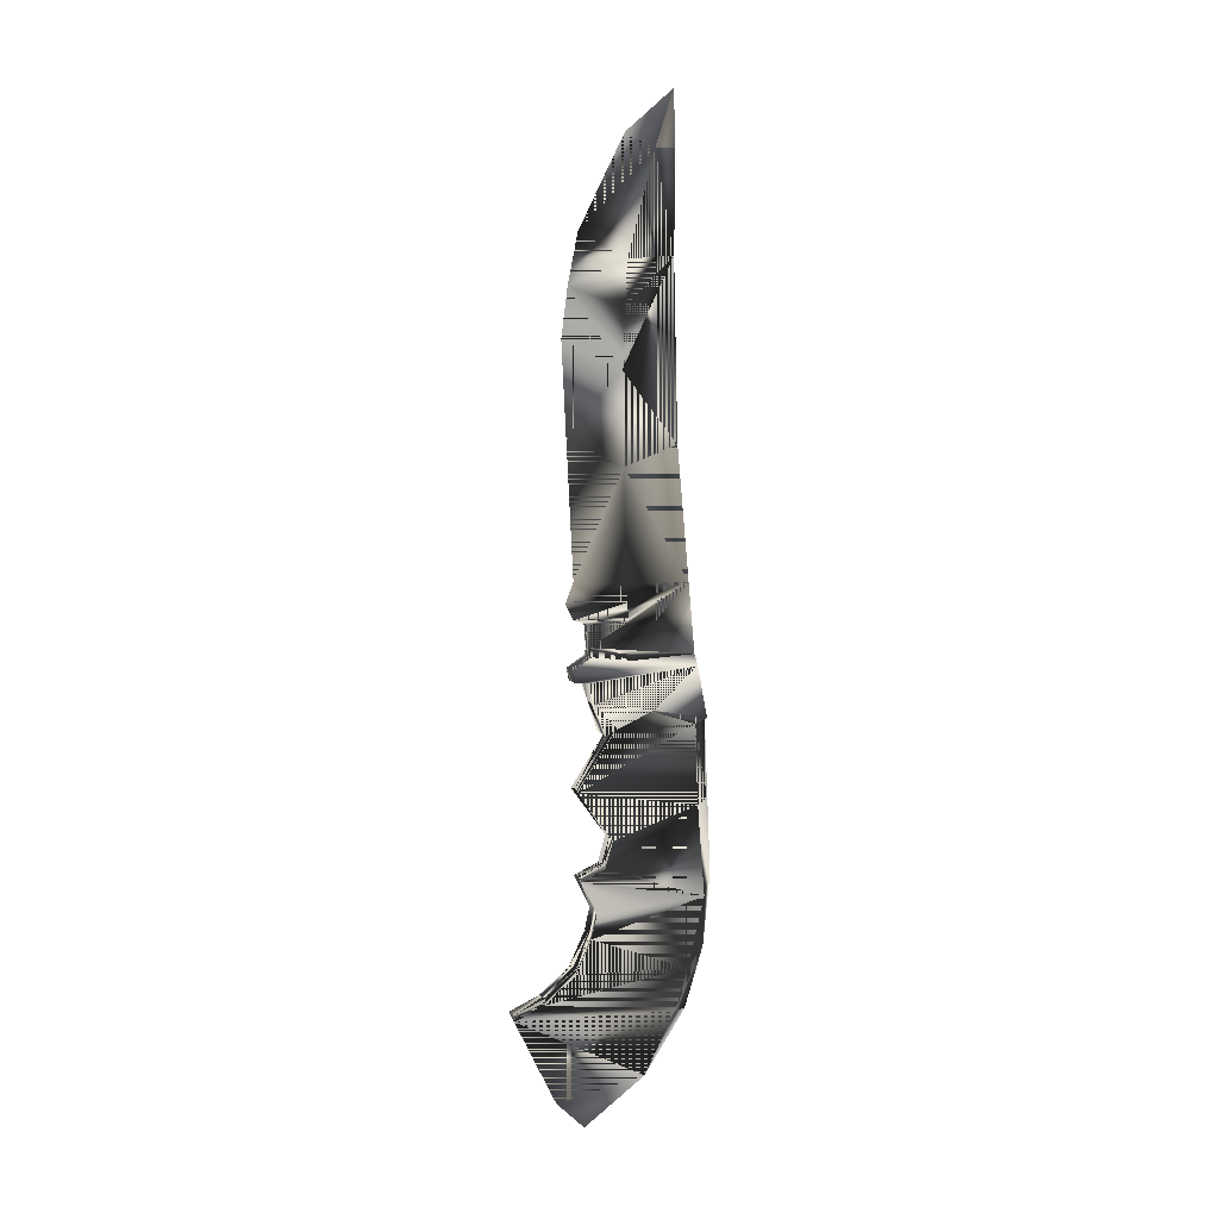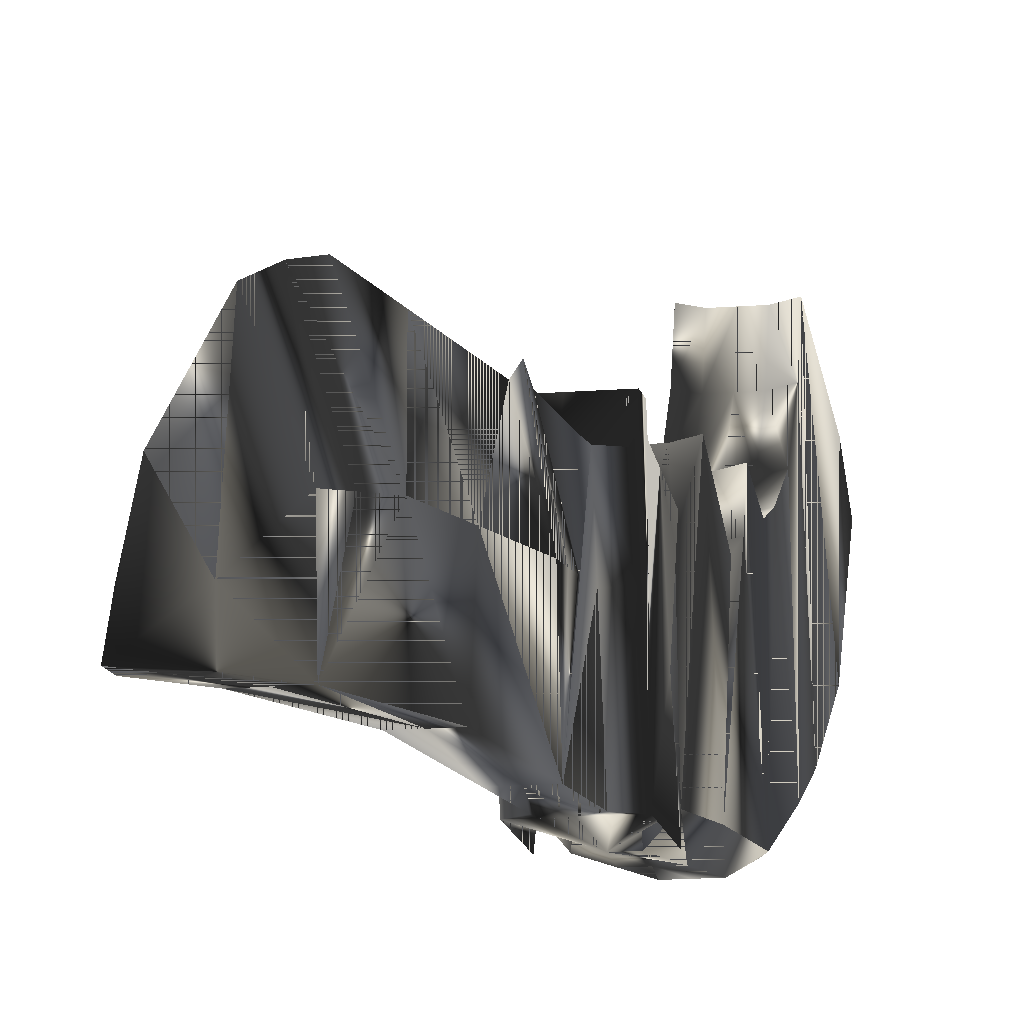
<metadata>
{"format":"obj","ext":"obj","renderer":"f3d","projection":"perspective","resolution":1024,"background":"white","views":[{"elev":4.3,"azim":-98.3,"up":"+Z"},{"elev":-3.9,"azim":12.3,"up":"+Y"}]}
</metadata>
<code>
v -0.002575 -0.01977 -0.07208
v -0.005478 -0.01326 -0.0851
v -0.003079 -0.01576 -0.0853
v -0.005134 -0.01599 -0.07608
v -0.006076 -0.006637 -0.09867
v -0.000758 -0.01569 -0.08536
v -0.003948 0.0141 -0.0825
v -0.004584 -0.01967 -0.06089
v -0.006292 0.01454 -0.08269
v -0.006593 0.0211 -0.08593
v -0.003731 -0.007084 -0.09848
v -0.000254 -0.0197 -0.07215
v -0.00141 -0.00701 -0.09854
v -0.004248 0.02065 -0.08574
v -0.003562 0.00745 -0.07636
v -0.005594 0.004655 -0.06922
v -0.002079 -0.02139 -0.05649
v -0.005906 0.007896 -0.07655
v -0.00682 0.01228 -0.1037
v -0.004443 0.005933 -0.109
v 0.002067 -0.01962 -0.07221
v 0.001563 -0.01562 -0.08543
v -0.001927 0.02072 -0.08581
v -0.001627 0.01417 -0.08256
v -0.003249 0.004209 -0.06903
v -0.005405 0.003461 -0.0639
v -0.004074 -0.01831 -0.04147
v -0.006788 0.006379 -0.1091
v -0.004476 0.01183 -0.1035
v 0.002563 -0.02124 -0.05662
v 0.000242 -0.02132 -0.05656
v 0.000911 -0.006936 -0.09861
v -0.00124 0.007523 -0.07642
v -0.000928 0.004283 -0.0691
v -0.00306 0.003015 -0.06371
v -0.005317 0.006864 -0.05703
v -0.005079 0.001663 -0.05446
v -0.001633 -0.02083 -0.04025
v -0.002122 0.006006 -0.109
v -0.002155 0.01191 -0.1036
v 0.000694 0.01425 -0.08263
v 0.003805 -0.01297 -0.08536
v 0.001392 0.004356 -0.06916
v 0.004699 -0.01938 -0.06115
v 0.000688 -0.02076 -0.04031
v 0.000199 0.00608 -0.1091
v 0.000394 0.0208 -0.08587
v 0.003208 -0.006342 -0.09893
v 0.00108 0.007597 -0.07649
v -0.000739 0.003088 -0.06377
v -0.002972 0.006417 -0.05684
v -0.004857 -8e-06 -0.04854
v -0.0036 -0.01772 -0.02418
v -0.002734 0.001217 -0.05427
v 0.004149 -0.0157 -0.07635
v 0.001582 0.003162 -0.06384
v 0.00521 -0.01801 -0.04173
v 0.000166 0.01198 -0.1037
v -0.000651 0.006491 -0.05691
v -0.004797 0.007371 -0.03825
v -0.001159 -0.02024 -0.02295
v 0.001162 -0.02017 -0.02302
v -0.002512 -0.000454 -0.04835
v 0.002991 0.01484 -0.08295
v 0.003377 0.008191 -0.07681
v 0.00269 0.02139 -0.08619
v 0.003009 -0.02069 -0.04038
v 0.00167 0.006565 -0.05697
v 0.003879 0.003756 -0.06416
v 0.003689 0.00495 -0.06949
v 0.004205 0.001958 -0.05472
v 0.002496 0.006674 -0.1094
v -0.000413 0.00129 -0.05433
v -0.002453 0.006924 -0.03806
v -0.001468 -0.008894 -0.02113
v -0.004173 -0.000594 -0.0252
v 0.002463 0.01258 -0.104
v 0.001908 0.001364 -0.0544
v 0.003967 0.007159 -0.05729
v 0.004427 0.000287 -0.0488
v 0.005684 -0.01742 -0.02444
v -0.001828 -0.001041 -0.02501
v -0.003812 -0.008447 -0.02132
v -0.003346 -0.01835 -0.01192
v 0.003483 -0.02009 -0.02309
v -0.000191 -0.000381 -0.04841
v -0.000132 0.006998 -0.03812
v 0.00213 -0.000307 -0.04848
v 0.004486 0.007666 -0.03851
v -0.003596 -0.02032 -0.02289
v -0.001025 -0.01827 -0.01198
v -0.004265 -0.001118 -0.02494
v 0.002189 0.007072 -0.03819
v 0.003174 -0.008746 -0.02126
v 0.005111 -0.000299 -0.02547
v 0.000372 0.001685 -0.02639
v 0.000493 -0.000967 -0.02508
v -0.003904 -0.008971 -0.02106
v 0.001412 -0.01819 -0.01205
v -0.000962 -0.01808 -0.009544
v -0.001433 -0.004175 -0.01061
v -0.004386 0.001534 -0.02626
v 0.002814 -0.000893 -0.02515
v 0.00617 -0.01804 -0.01219
v 0.005471 -0.008153 -0.02158
v -0.004268 0.003739 -0.01964
v 0.003848 -0.01812 -0.01212
v 0.001871 -0.01677 0.005657
v -0.003755 -0.004249 -0.01054
v 0.00592 -0.02002 -0.02316
v 0.005251 -0.000816 -0.02522
v -0.004189 0.005209 -0.01524
v 0.003912 -0.01792 -0.009682
v -0.001371 -0.00432 -0.008561
v -0.000566 -0.01685 0.005727
v -0.004002 0.004302 -0.00971
v 0.005611 -0.008669 -0.02133
v 0.00344 -0.00402 -0.01075
v 0.00513 0.001837 -0.02653
v 0.00049 0.00389 -0.01978
v -0.004266 0.007759 -0.01511
v 0.004309 -0.01669 0.005588
v -0.001681 0.004376 -0.009776
v 0.002623 -0.01444 0.03459
v -0.004205 0.00819 -0.01247
v -0.001633 0.004511 -0.007929
v 0.005248 0.004041 -0.01992
v 0.005761 -0.003946 -0.01081
v 0.000569 0.00536 -0.01537
v 0.003503 -0.004165 -0.008699
v 0.005059 -0.01437 0.03452
v 0.000186 -0.01452 0.03466
v 0.005326 0.005511 -0.01551
v 0.005513 0.004605 -0.009982
v 0.000553 0.008342 -0.0126
v 0.000492 0.00791 -0.01524
v 0.003192 0.004531 -0.009915
v 0.00324 0.004666 -0.008069
v 0.004559 -0.002833 0.02981
v -0.001208 -0.003931 -0.002423
v -0.001506 0.004868 -0.00306
v 0.001294 -0.01387 0.07425
v -0.000315 -0.002988 0.02995
v 0.006168 -0.01372 0.07411
v 0.000756 0.004454 -0.009846
v 0.00525 0.008062 -0.01538
v 0.005311 0.008493 -0.01274
v 0.003666 -0.003776 -0.002562
v 0.003872 -0.003199 0.005312
v 0.005129 -0.00253 0.05012
v -0.001188 -0.003875 -0.001657
v 0.003731 -0.0138 0.07418
v 0.000255 -0.002685 0.05026
v -0.001002 -0.003354 0.005451
v 0.003368 0.005023 -0.003199
v 0.003686 -0.00372 -0.001796
v 0.003769 -0.003488 0.001375
v 0.001109 0.007538 0.005984
v 0.002122 -0.002911 0.02988
v 0.001925 0.008922 0.03614
v -0.001105 -0.003643 0.001514
v 0.00087 0.007608 -0.002307
v 0.001249 -0.003798 -0.001727
v 0.001229 -0.003854 -0.002493
v 0.000931 0.004945 -0.00313
v 0.004383 -0.01415 0.09664
v 0.000647 -0.003373 0.06325
v 0.002692 -0.002607 0.05019
v 0.005521 -0.003218 0.06311
v 0.001435 -0.003277 0.005381
v 0.000913 0.009258 0.001023
v 0.00248 0.009864 0.05667
v 0.001332 -0.003565 0.001444
v 0.001945 -0.01422 0.09671
v 0.000951 -0.003907 0.07333
v 0.00284 0.008454 0.06772
v 0.00682 -0.01407 0.09657
v 0.005825 -0.003752 0.07319
v 0.001802 -0.009902 0.09648
v 0.003084 -0.003295 0.06318
v 0.006675 -0.009747 0.09634
v 0.004753 -0.01435 0.1094
v 0.004238 -0.009824 0.09641
v 0.003235 0.006227 0.07907
v 0.003388 -0.003829 0.07326
v 0.004151 -0.003849 0.1
f 1 2 3
f 2 1 4
f 3 2 1
f 4 1 2
f 2 5 3
f 3 5 2
f 6 1 3
f 3 1 6
f 3 7 1
f 1 7 3
f 8 4 1
f 1 4 8
f 2 9 4
f 4 9 2
f 5 10 2
f 2 10 5
f 5 11 3
f 3 11 5
f 1 6 12
f 12 6 1
f 3 13 6
f 6 13 3
f 3 14 7
f 7 14 3
f 1 7 15
f 15 7 1
f 4 16 8
f 8 16 4
f 8 1 17
f 17 1 8
f 2 10 9
f 9 10 2
f 4 9 18
f 18 9 4
f 5 19 10
f 10 19 5
f 5 20 11
f 11 20 5
f 13 3 11
f 11 3 13
f 11 14 3
f 3 14 11
f 6 21 12
f 12 21 6
f 12 17 1
f 1 17 12
f 13 22 6
f 6 22 13
f 7 23 14
f 14 23 7
f 14 9 7
f 7 9 14
f 15 24 7
f 7 24 15
f 7 18 15
f 15 18 7
f 1 15 25
f 25 15 1
f 4 18 16
f 16 18 4
f 8 16 26
f 26 16 8
f 1 25 17
f 17 25 1
f 27 8 17
f 17 8 27
f 9 14 10
f 10 14 9
f 18 7 9
f 9 7 18
f 19 5 28
f 28 5 19
f 10 29 19
f 19 29 10
f 20 5 28
f 28 5 20
f 20 13 11
f 11 13 20
f 29 11 20
f 20 11 29
f 11 29 14
f 14 29 11
f 21 6 22
f 22 6 21
f 30 12 21
f 21 12 30
f 17 12 31
f 31 12 17
f 22 13 32
f 32 13 22
f 23 7 24
f 24 7 23
f 23 29 14
f 14 29 23
f 24 15 33
f 33 15 24
f 18 25 15
f 15 25 18
f 34 15 25
f 25 15 34
f 25 18 16
f 16 18 25
f 35 16 26
f 26 16 35
f 8 26 36
f 36 26 8
f 17 25 35
f 35 25 17
f 8 37 27
f 27 37 8
f 38 27 17
f 17 27 38
f 29 10 14
f 14 10 29
f 29 28 19
f 19 28 29
f 28 29 20
f 20 29 28
f 13 20 39
f 39 20 13
f 40 20 29
f 29 20 40
f 41 22 21
f 21 22 41
f 42 21 22
f 22 21 42
f 12 30 31
f 31 30 12
f 43 21 30
f 30 21 43
f 30 21 44
f 44 21 30
f 45 17 31
f 31 17 45
f 13 46 32
f 32 46 13
f 47 32 22
f 22 32 47
f 22 32 48
f 48 32 22
f 41 23 24
f 24 23 41
f 29 23 40
f 40 23 29
f 15 34 33
f 33 34 15
f 49 24 33
f 33 24 49
f 25 50 34
f 34 50 25
f 16 35 25
f 25 35 16
f 26 51 35
f 35 51 26
f 51 26 36
f 36 26 51
f 8 36 37
f 37 36 8
f 50 25 35
f 35 25 50
f 17 35 51
f 51 35 17
f 27 37 52
f 52 37 27
f 38 53 27
f 27 53 38
f 17 45 38
f 38 45 17
f 17 54 38
f 38 54 17
f 20 40 39
f 39 40 20
f 46 13 39
f 39 13 46
f 47 22 41
f 41 22 47
f 41 21 49
f 49 21 41
f 21 42 55
f 55 42 21
f 42 22 48
f 48 22 42
f 30 45 31
f 31 45 30
f 49 21 43
f 43 21 49
f 43 30 56
f 56 30 43
f 44 21 55
f 55 21 44
f 30 44 57
f 57 44 30
f 32 58 46
f 46 58 32
f 46 48 32
f 32 48 46
f 58 32 47
f 47 32 58
f 23 41 47
f 47 41 23
f 24 49 41
f 41 49 24
f 47 40 23
f 23 40 47
f 34 49 33
f 33 49 34
f 50 43 34
f 34 43 50
f 59 35 51
f 51 35 59
f 37 51 36
f 36 51 37
f 35 59 50
f 50 59 35
f 17 51 54
f 54 51 17
f 52 54 37
f 37 54 52
f 27 52 60
f 60 52 27
f 53 38 61
f 61 38 53
f 27 60 53
f 53 60 27
f 62 38 45
f 45 38 62
f 38 54 63
f 63 54 38
f 40 46 39
f 39 46 40
f 64 47 41
f 41 47 64
f 65 41 49
f 49 41 65
f 64 42 55
f 55 42 64
f 66 48 42
f 42 48 66
f 45 30 67
f 67 30 45
f 43 65 49
f 49 65 43
f 49 34 43
f 43 34 49
f 56 30 68
f 68 30 56
f 69 43 56
f 56 43 69
f 43 50 56
f 56 50 43
f 70 55 44
f 44 55 70
f 71 44 57
f 57 44 71
f 67 30 57
f 57 30 67
f 58 72 46
f 46 72 58
f 46 40 58
f 58 40 46
f 48 46 72
f 72 46 48
f 66 58 47
f 47 58 66
f 40 47 58
f 58 47 40
f 51 73 59
f 59 73 51
f 51 37 54
f 54 37 51
f 68 50 59
f 59 50 68
f 73 51 54
f 54 51 73
f 54 52 63
f 63 52 54
f 74 52 60
f 60 52 74
f 38 62 61
f 61 62 38
f 38 74 61
f 61 74 38
f 75 53 61
f 61 53 75
f 53 61 62
f 62 61 53
f 53 60 76
f 76 60 53
f 67 62 45
f 45 62 67
f 63 73 54
f 54 73 63
f 38 63 74
f 74 63 38
f 47 64 66
f 66 64 47
f 41 65 64
f 64 65 41
f 66 42 64
f 64 42 66
f 64 55 65
f 65 55 64
f 77 48 66
f 66 48 77
f 78 30 67
f 67 30 78
f 65 43 70
f 70 43 65
f 68 30 78
f 78 30 68
f 68 69 56
f 56 69 68
f 50 68 56
f 56 68 50
f 43 69 70
f 70 69 43
f 65 55 70
f 70 55 65
f 70 44 69
f 69 44 70
f 79 44 71
f 71 44 79
f 71 57 80
f 80 57 71
f 81 67 57
f 57 67 81
f 72 58 77
f 77 58 72
f 48 77 72
f 72 77 48
f 58 66 77
f 77 66 58
f 73 68 59
f 59 68 73
f 52 74 63
f 63 74 52
f 76 74 60
f 60 74 76
f 61 74 82
f 82 74 61
f 83 53 75
f 75 53 83
f 61 82 75
f 75 82 61
f 84 53 62
f 62 53 84
f 53 76 83
f 83 76 53
f 62 67 85
f 85 67 62
f 73 63 86
f 86 63 73
f 87 63 74
f 74 63 87
f 78 67 88
f 88 67 78
f 71 68 78
f 78 68 71
f 68 73 78
f 78 73 68
f 69 68 79
f 79 68 69
f 69 44 79
f 79 44 69
f 68 71 79
f 79 71 68
f 80 57 89
f 89 57 80
f 78 80 71
f 71 80 78
f 67 81 85
f 85 81 67
f 89 57 81
f 81 57 89
f 74 76 82
f 82 76 74
f 82 87 74
f 74 87 82
f 83 53 90
f 90 53 83
f 82 83 75
f 75 83 82
f 84 90 53
f 53 90 84
f 62 91 84
f 84 91 62
f 83 92 76
f 76 92 83
f 83 82 76
f 76 82 83
f 93 67 85
f 85 67 93
f 81 62 85
f 85 62 81
f 63 87 86
f 86 87 63
f 88 73 86
f 86 73 88
f 88 67 93
f 93 67 88
f 80 78 88
f 88 78 80
f 73 88 78
f 78 88 73
f 80 93 89
f 89 93 80
f 94 85 81
f 81 85 94
f 89 81 95
f 95 81 89
f 96 82 76
f 76 82 96
f 87 82 97
f 97 82 87
f 98 83 90
f 90 83 98
f 84 98 90
f 90 98 84
f 91 62 99
f 99 62 91
f 84 91 100
f 101 84 91
f 91 84 101
f 92 83 98
f 98 83 92
f 102 76 92
f 92 76 102
f 93 85 103
f 103 85 93
f 62 81 104
f 104 81 62
f 87 88 86
f 86 88 87
f 93 80 88
f 88 80 93
f 88 87 93
f 93 87 88
f 93 95 89
f 89 95 93
f 103 85 94
f 94 85 103
f 105 94 81
f 81 94 105
f 95 81 105
f 105 81 95
f 82 96 97
f 97 96 82
f 96 76 102
f 102 76 96
f 103 87 97
f 97 87 103
f 98 84 106
f 106 84 98
f 62 107 99
f 99 107 62
f 108 91 99
f 99 91 108
f 100 101 91
f 91 101 100
f 91 108 100
f 100 108 91
f 109 84 100
f 84 101 109
f 109 101 84
f 106 92 98
f 98 92 106
f 92 106 102
f 102 106 92
f 95 93 103
f 103 93 95
f 87 103 93
f 93 103 87
f 104 81 110
f 110 81 104
f 107 62 104
f 104 62 107
f 105 103 94
f 94 103 105
f 105 110 81
f 81 110 105
f 103 105 95
f 95 105 103
f 111 105 95
f 95 105 111
f 96 103 97
f 97 103 96
f 106 96 102
f 102 96 106
f 106 84 112
f 112 84 106
f 99 107 113
f 113 107 99
f 113 108 99
f 99 108 113
f 101 100 114
f 114 100 101
f 115 100 108
f 108 100 115
f 116 84 109
f 109 84 116
f 100 114 109
f 101 116 109
f 109 116 101
f 114 101 109
f 103 96 95
f 95 96 103
f 117 104 110
f 110 104 117
f 113 107 104
f 104 118 107
f 107 118 104
f 117 110 105
f 105 110 117
f 105 111 117
f 117 111 105
f 119 111 95
f 95 111 119
f 96 106 120
f 120 106 96
f 112 84 121
f 121 84 112
f 112 120 106
f 106 120 112
f 118 113 107
f 107 113 118
f 108 113 122
f 122 113 108
f 115 114 100
f 100 114 115
f 114 123 101
f 101 123 114
f 124 115 108
f 108 115 124
f 125 84 116
f 116 84 125
f 116 109 126
f 109 114 126
f 116 101 123
f 123 101 116
f 95 96 119
f 119 96 95
f 104 117 127
f 127 117 104
f 104 128 113
f 118 104 128
f 128 104 118
f 111 127 117
f 117 127 111
f 127 111 119
f 119 111 127
f 120 119 96
f 96 119 120
f 121 84 125
f 125 84 121
f 121 129 112
f 112 129 121
f 120 112 129
f 129 112 120
f 113 118 130
f 130 118 113
f 130 122 113
f 113 122 130
f 131 108 122
f 122 108 131
f 114 115 126
f 126 115 114
f 123 114 126
f 126 114 123
f 115 124 132
f 132 124 115
f 108 131 124
f 124 131 108
f 123 125 116
f 116 125 123
f 116 126 123
f 104 127 133
f 133 127 104
f 130 113 128
f 104 134 128
f 128 134 104
f 134 118 128
f 128 118 134
f 128 118 130
f 119 120 127
f 127 120 119
f 135 121 125
f 125 121 135
f 129 121 136
f 136 121 129
f 129 127 120
f 120 127 129
f 137 130 118
f 118 130 137
f 122 130 138
f 138 130 122
f 122 139 131
f 131 139 122
f 126 115 140
f 140 115 126
f 141 123 126
f 126 123 141
f 124 142 132
f 132 142 124
f 143 115 132
f 132 115 143
f 144 124 131
f 131 124 144
f 125 123 145
f 145 123 125
f 127 129 133
f 133 129 127
f 104 133 146
f 146 133 104
f 130 128 138
f 104 147 134
f 134 147 104
f 128 134 138
f 118 134 137
f 137 134 118
f 121 135 136
f 136 135 121
f 125 145 135
f 135 145 125
f 146 129 136
f 136 129 146
f 130 137 138
f 138 137 130
f 122 138 148
f 148 138 122
f 122 149 139
f 139 149 122
f 131 139 150
f 150 139 131
f 140 115 151
f 151 115 140
f 126 140 141
f 141 140 126
f 141 145 123
f 123 145 141
f 142 124 152
f 152 124 142
f 153 132 142
f 142 132 153
f 154 115 143
f 143 115 154
f 143 132 153
f 153 132 143
f 124 144 152
f 152 144 124
f 131 150 144
f 144 150 131
f 129 146 133
f 133 146 129
f 104 146 147
f 147 146 104
f 147 137 134
f 134 137 147
f 138 134 137
f 147 136 135
f 135 136 147
f 145 147 135
f 135 147 145
f 136 147 146
f 146 147 136
f 145 138 137
f 137 138 145
f 148 138 155
f 155 138 148
f 122 148 156
f 156 148 122
f 122 157 149
f 149 157 122
f 139 149 158
f 149 159 139
f 139 159 149
f 150 139 160
f 159 150 139
f 139 150 159
f 151 115 161
f 161 115 151
f 151 162 140
f 163 140 151
f 151 140 163
f 162 141 140
f 164 141 140
f 140 141 164
f 145 141 165
f 165 141 145
f 166 142 152
f 152 142 166
f 153 142 167
f 167 142 153
f 161 115 154
f 154 115 161
f 159 154 143
f 143 154 159
f 143 158 154
f 168 143 153
f 153 143 168
f 153 160 143
f 144 166 152
f 152 166 144
f 144 150 169
f 169 150 144
f 137 147 145
f 145 147 137
f 138 145 155
f 155 145 138
f 162 148 155
f 155 164 148
f 148 164 155
f 156 148 162
f 164 156 148
f 148 156 164
f 122 156 157
f 157 156 122
f 157 170 149
f 149 170 157
f 149 157 171
f 158 149 170
f 158 149 171
f 160 139 158
f 159 149 170
f 170 149 159
f 160 139 159
f 172 150 160
f 150 159 168
f 168 159 150
f 173 151 161
f 161 151 173
f 161 162 151
f 140 163 164
f 164 163 140
f 151 173 163
f 163 173 151
f 165 141 162
f 141 164 165
f 165 164 141
f 155 145 165
f 165 145 155
f 142 166 174
f 174 166 142
f 167 142 175
f 175 142 167
f 167 168 153
f 153 168 167
f 153 167 176
f 170 161 154
f 154 161 170
f 154 171 161
f 154 159 170
f 170 159 154
f 143 168 159
f 159 168 143
f 160 159 143
f 160 158 143
f 158 170 154
f 158 171 154
f 172 168 153
f 172 160 153
f 166 144 177
f 177 144 166
f 169 150 176
f 168 169 150
f 150 169 168
f 144 169 178
f 178 169 144
f 155 165 162
f 164 155 165
f 165 155 164
f 157 156 162
f 156 164 163
f 163 164 156
f 156 173 157
f 157 173 156
f 170 157 173
f 173 157 170
f 171 157 173
f 157 162 171
f 173 158 170
f 170 158 173
f 158 159 170
f 170 159 158
f 158 173 171
f 171 173 158
f 159 158 160
f 160 158 159
f 160 168 159
f 159 168 160
f 150 172 176
f 172 150 168
f 168 160 172
f 172 160 168
f 161 170 173
f 173 170 161
f 171 173 161
f 161 171 162
f 171 163 162
f 162 163 171
f 164 162 163
f 163 162 164
f 163 171 173
f 173 171 163
f 173 156 163
f 163 156 173
f 162 164 165
f 165 164 162
f 166 179 174
f 174 179 166
f 179 142 174
f 174 142 179
f 175 142 179
f 179 142 175
f 175 180 167
f 167 180 175
f 176 167 175
f 168 167 180
f 180 167 168
f 172 153 176
f 172 180 168
f 168 180 172
f 144 181 177
f 177 181 144
f 181 166 177
f 177 166 181
f 169 176 178
f 169 168 180
f 180 168 169
f 180 178 169
f 169 178 180
f 144 178 181
f 181 178 144
f 180 172 176
f 176 172 180
f 182 166 183
f 183 166 182
f 182 179 174
f 179 166 183
f 183 166 179
f 179 184 175
f 179 185 175
f 175 185 179
f 180 175 185
f 185 175 180
f 184 176 175
f 176 185 180
f 180 185 176
f 182 177 181
f 166 181 183
f 183 181 166
f 184 178 176
f 178 180 185
f 185 180 178
f 181 178 184
f 185 181 178
f 178 181 185
f 179 182 183
f 182 181 183
f 182 183 186
f 186 183 182
f 186 179 182
f 183 179 186
f 185 179 183
f 183 179 185
f 186 184 179
f 184 185 175
f 185 176 184
f 184 176 185
f 181 186 182
f 181 183 186
f 181 185 183
f 183 185 181
f 184 178 185
f 186 181 184
f 183 184 186
f 186 184 183
f 184 183 185
f 185 183 184
f 100 91 84
f 100 84 109
f 109 114 100
f 109 101 114
f 104 107 113
f 126 109 116
f 126 114 109
f 113 128 104
f 123 126 116
f 128 113 130
f 130 118 128
f 138 128 130
f 138 134 128
f 137 134 138
f 158 149 139
f 160 139 150
f 140 162 151
f 140 141 162
f 154 158 143
f 143 160 153
f 155 148 162
f 162 148 156
f 171 157 149
f 170 149 158
f 171 149 158
f 158 139 160
f 159 139 160
f 160 150 172
f 151 162 161
f 162 163 151
f 151 163 162
f 162 141 165
f 176 167 153
f 161 171 154
f 143 159 160
f 143 158 160
f 154 170 158
f 154 171 158
f 153 168 172
f 153 160 172
f 176 150 169
f 162 165 155
f 162 156 163
f 163 156 162
f 162 156 157
f 173 157 171
f 171 162 157
f 176 172 150
f 168 150 172
f 161 173 171
f 162 171 161
f 174 166 182
f 182 166 174
f 175 167 176
f 176 180 167
f 167 180 176
f 176 153 172
f 182 166 177
f 177 166 182
f 176 169 180
f 180 169 176
f 178 176 169
f 174 179 182
f 175 184 179
f 175 176 184
f 181 177 182
f 176 178 184
f 184 178 181
f 183 182 179
f 183 181 182
f 182 179 186
f 186 179 183
f 179 184 186
f 175 185 184
f 182 186 181
f 186 183 181
f 185 178 184
f 184 181 186

</code>
